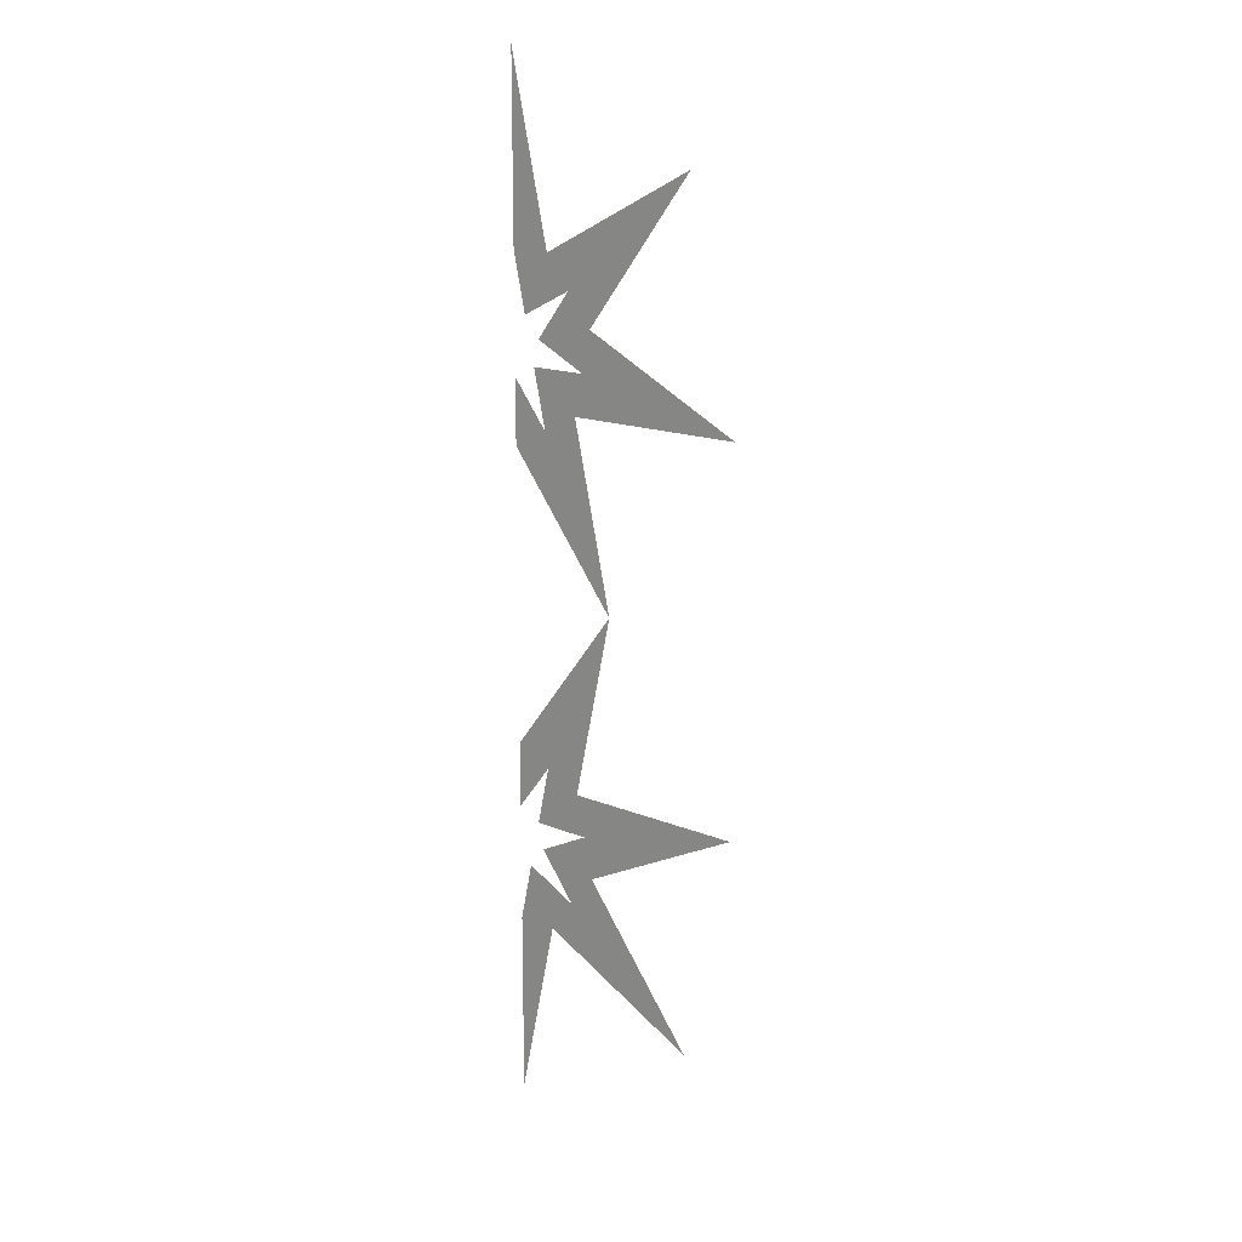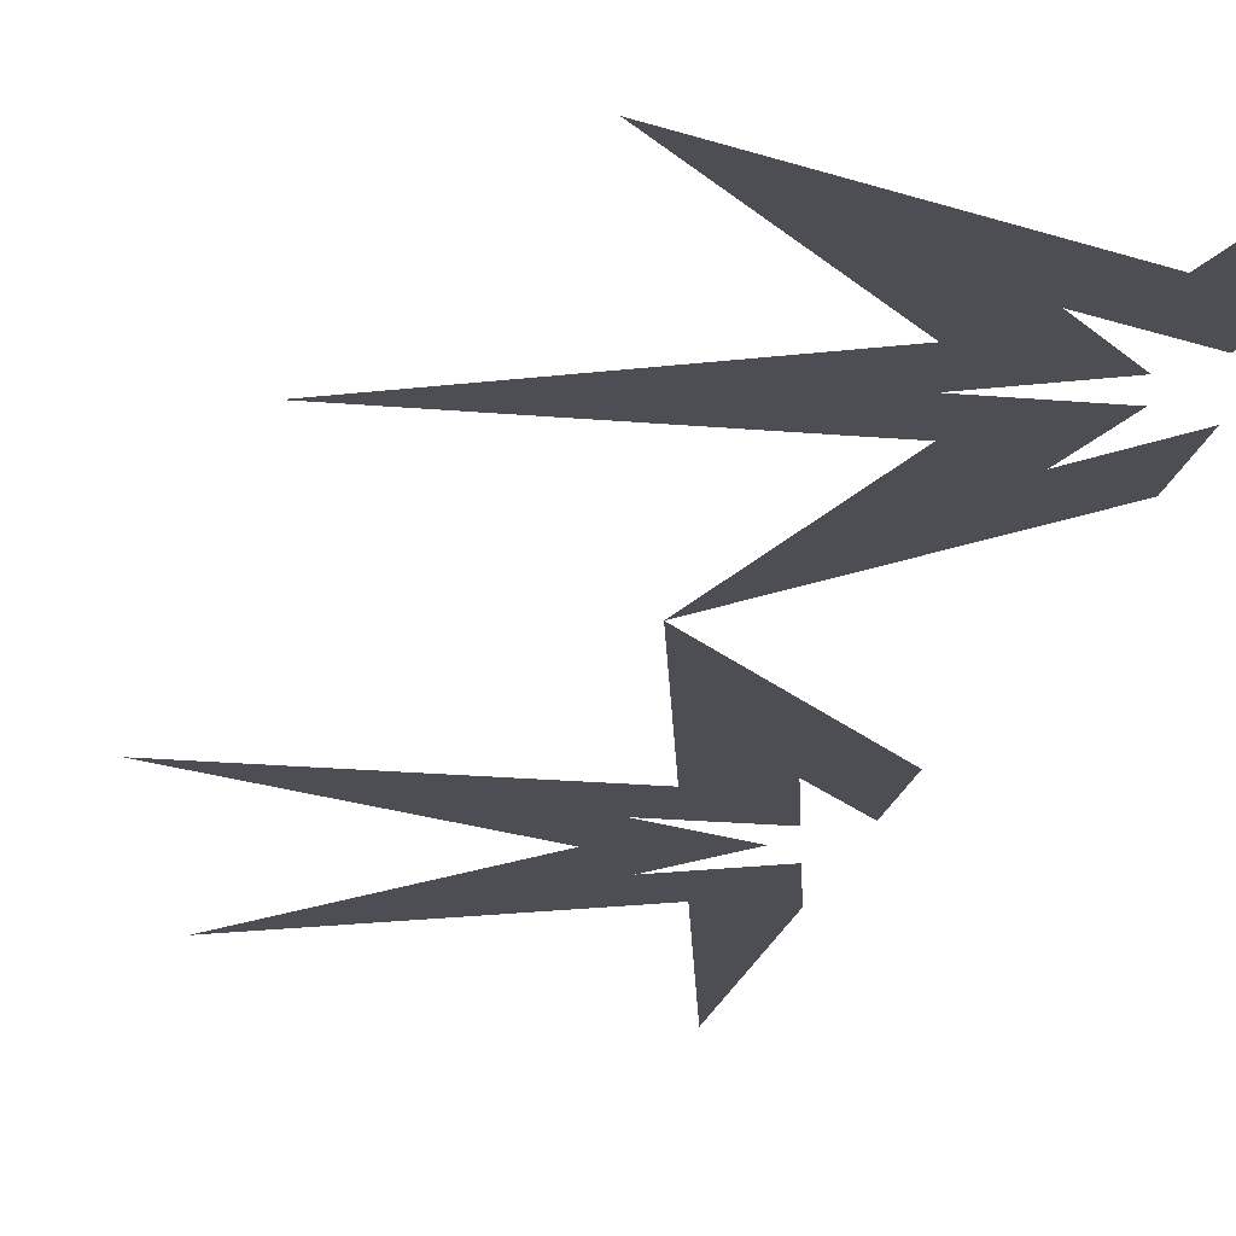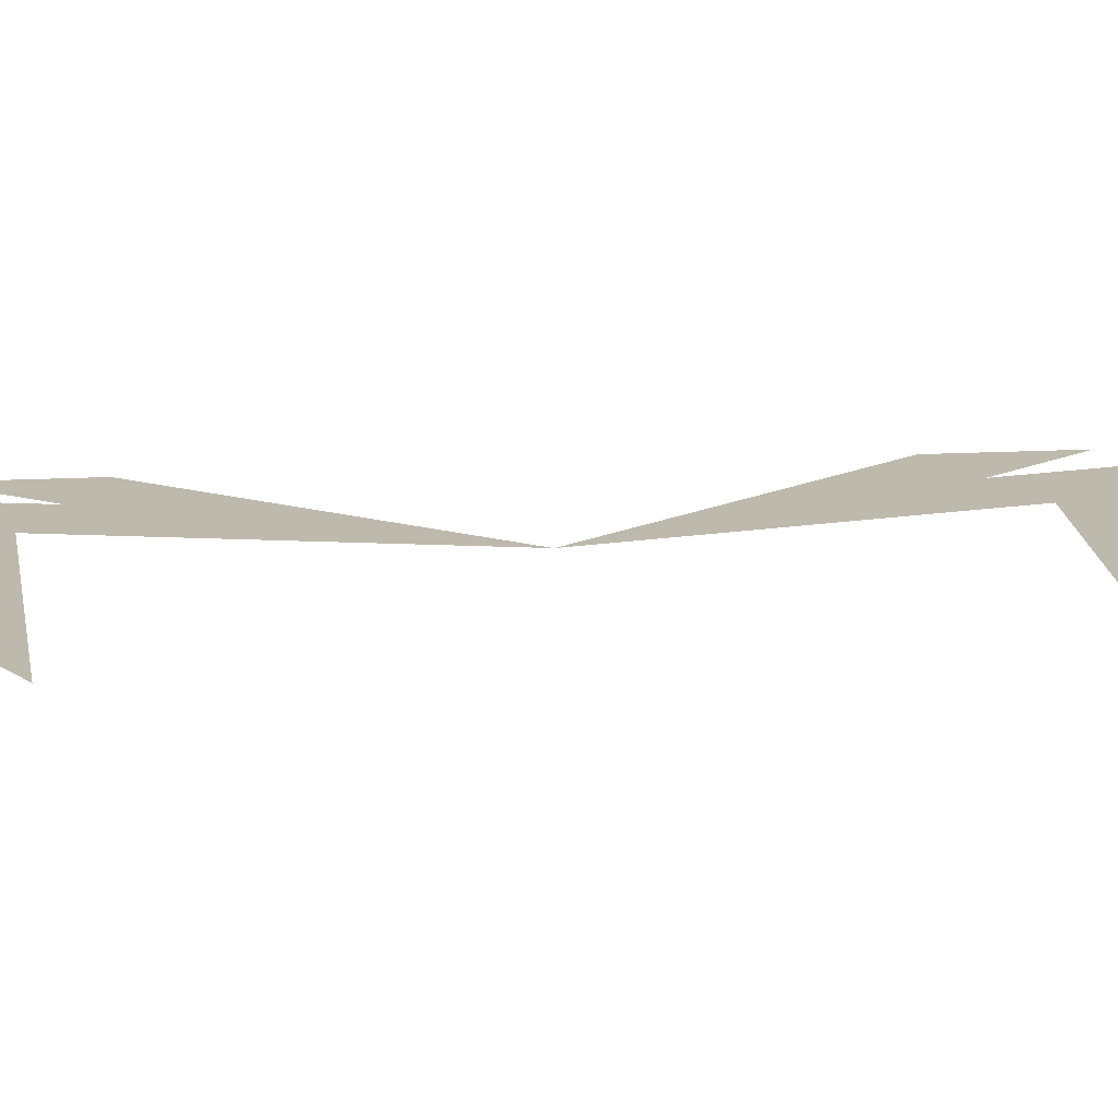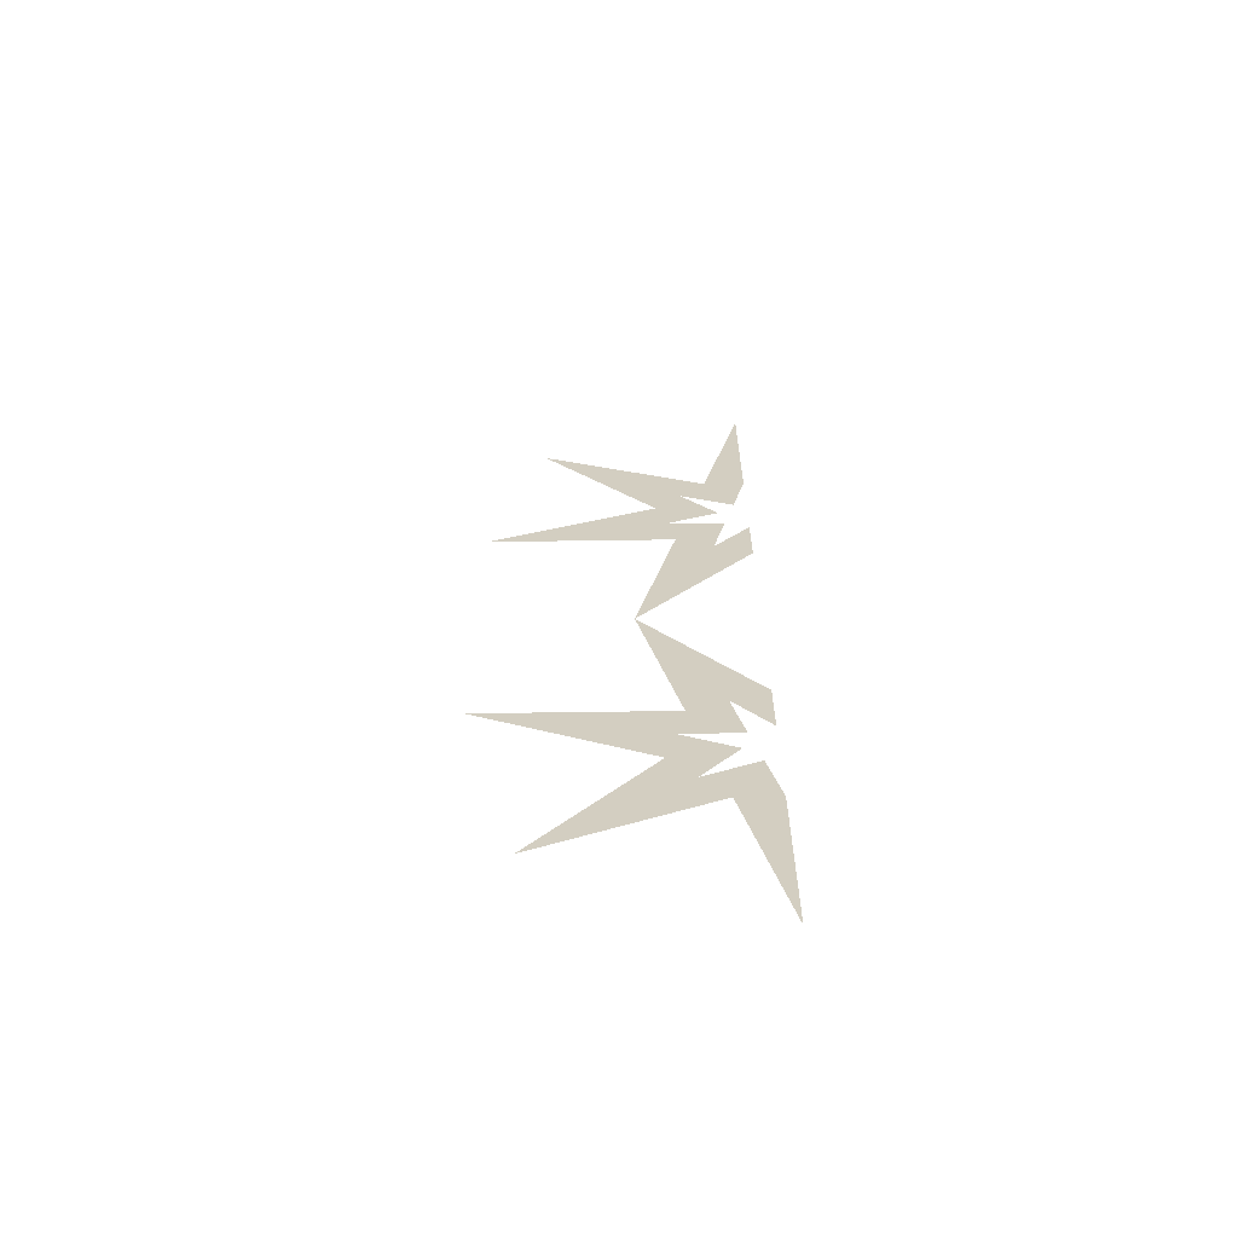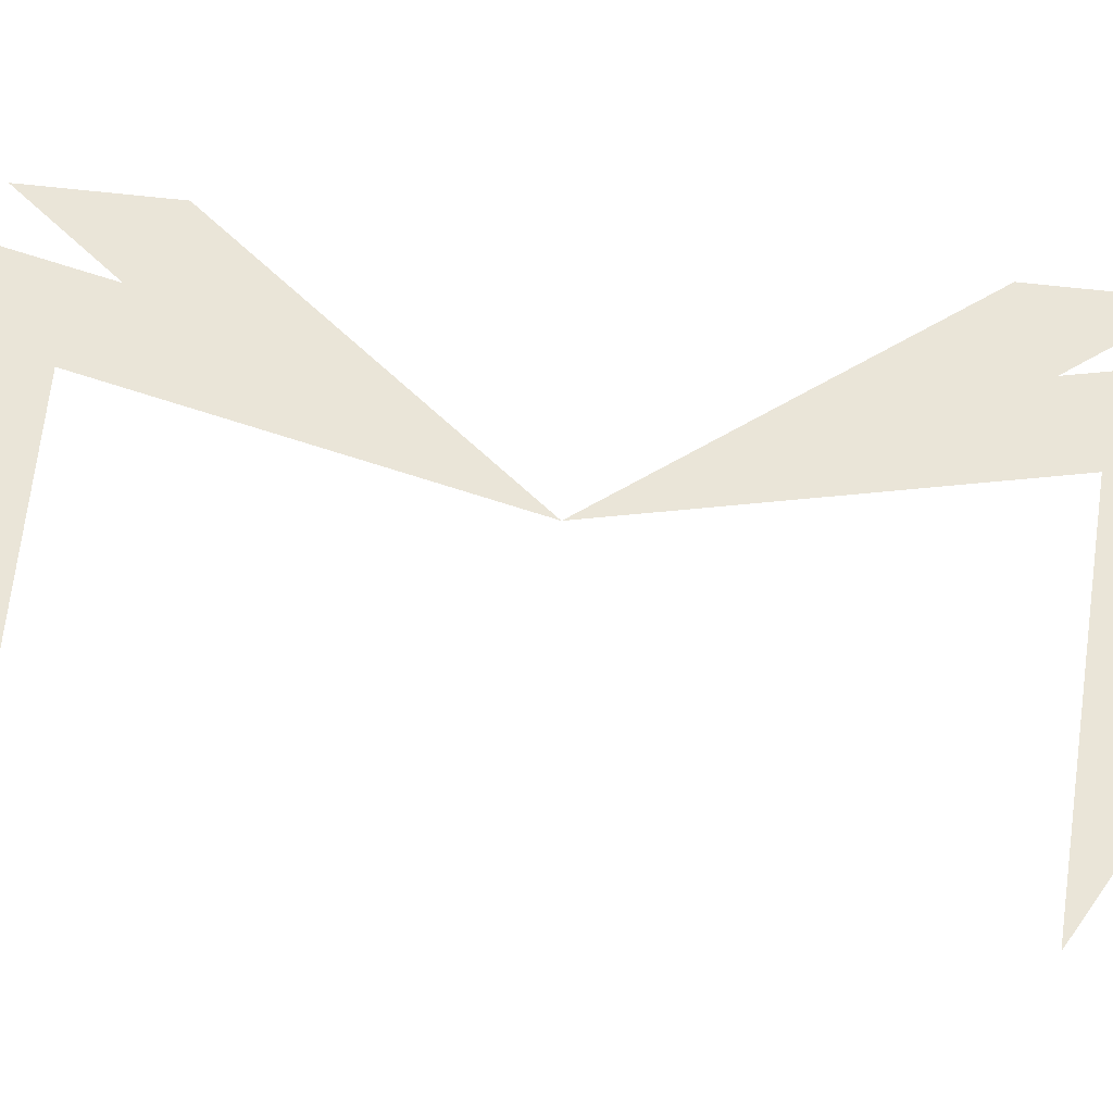
<metadata>
{"format":"obj","ext":"obj","renderer":"f3d","projection":"perspective","resolution":1024,"background":"white","views":[{"elev":15.3,"azim":-138.5,"up":"+Y"},{"elev":-17.3,"azim":-11.0,"up":"+Z"},{"elev":15.0,"azim":-96.6,"up":"+Z"},{"elev":-64.6,"azim":0.8,"up":"+Y"},{"elev":58.7,"azim":-83.2,"up":"+Z"}]}
</metadata>
<code>
v 0.1784 1.95 0
v 0.09903 1.602 0
v -0.2225 1.757 0
v 0 1.478 0
v -0.3216 1.323 0
v 0.03535 1.323 0
v -0.04407 0.9749 0
v 0.1784 1.254 0
v 0.1784 1.378 0
v 0.1069 1.288 0
v 0.1324 1.4 0
v 0.01767 1.4 0
v 0.1211 1.45 0
v 0.04952 1.54 0
v 0.1529 1.49 0
v 0.1784 1.602 0
v 0.1784 0.6959 0
v -0.04407 0.9749 0
v 0.03535 0.627 0
v -0.3216 0.627 0
v 0 0.4721 0
v -0.2225 0.1931 0
v 0.09903 0.3479 0
v 0.1784 0 0
v 0.1784 0.3479 0
v 0.1529 0.4598 0
v 0.04952 0.41 0
v 0.1211 0.4998 0
v 0.01767 0.5496 0
v 0.1324 0.5496 0
v 0.1069 0.6614 0
v 0.1784 0.5717 0
f 2 3 14 15 16 1
f 2 1 16 15 14 3
f 4 5 12 13 14 3
f 4 3 14 13 12 5
f 6 7 10 11 12 5
f 6 5 12 11 10 7
f 8 9 10 7
f 8 7 10 9
f 18 31 32 17
f 18 17 32 31
f 19 20 29 30 31 18
f 19 18 31 30 29 20
f 21 22 27 28 29 20
f 21 20 29 28 27 22
f 23 24 25 26 27 22
f 23 22 27 26 25 24

</code>
